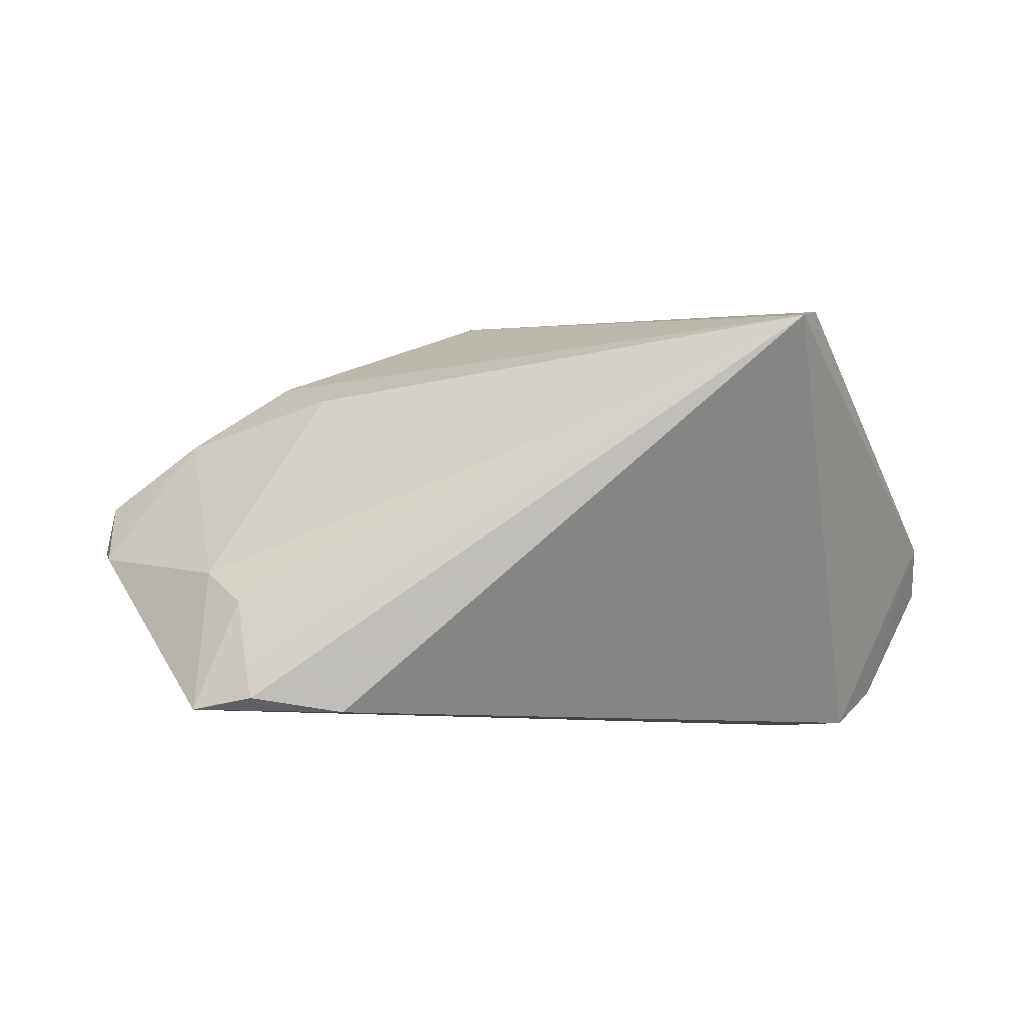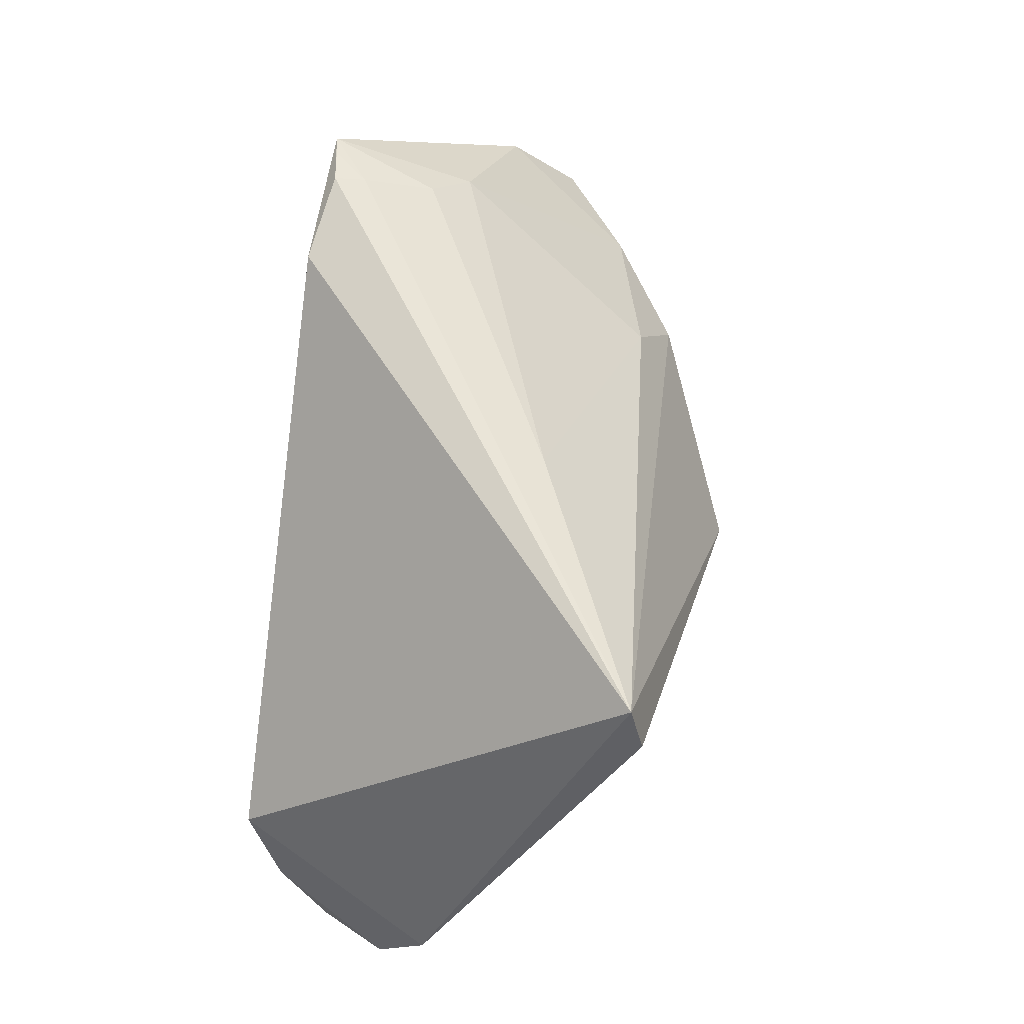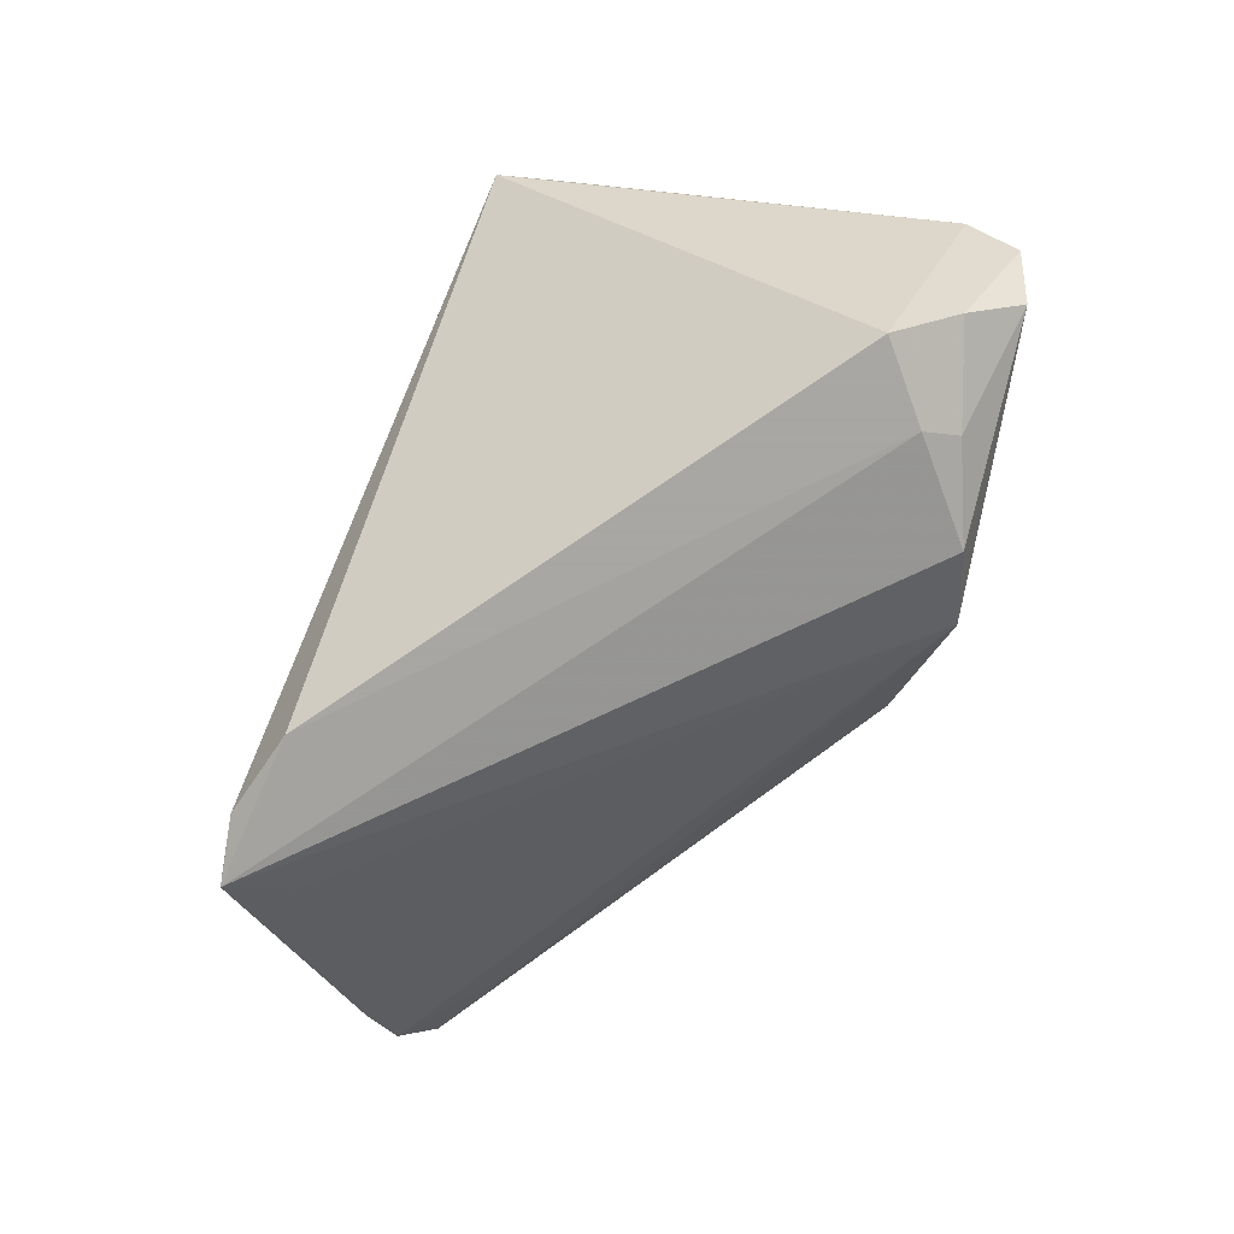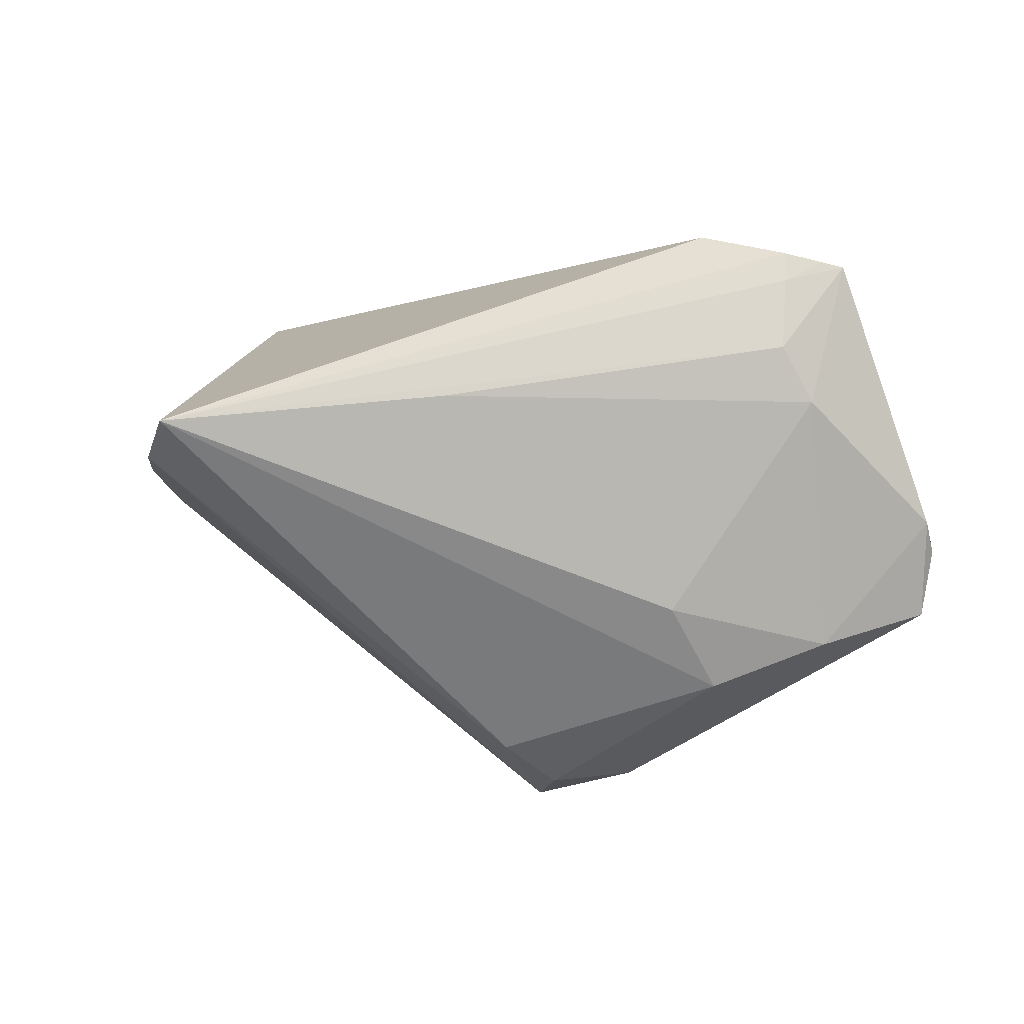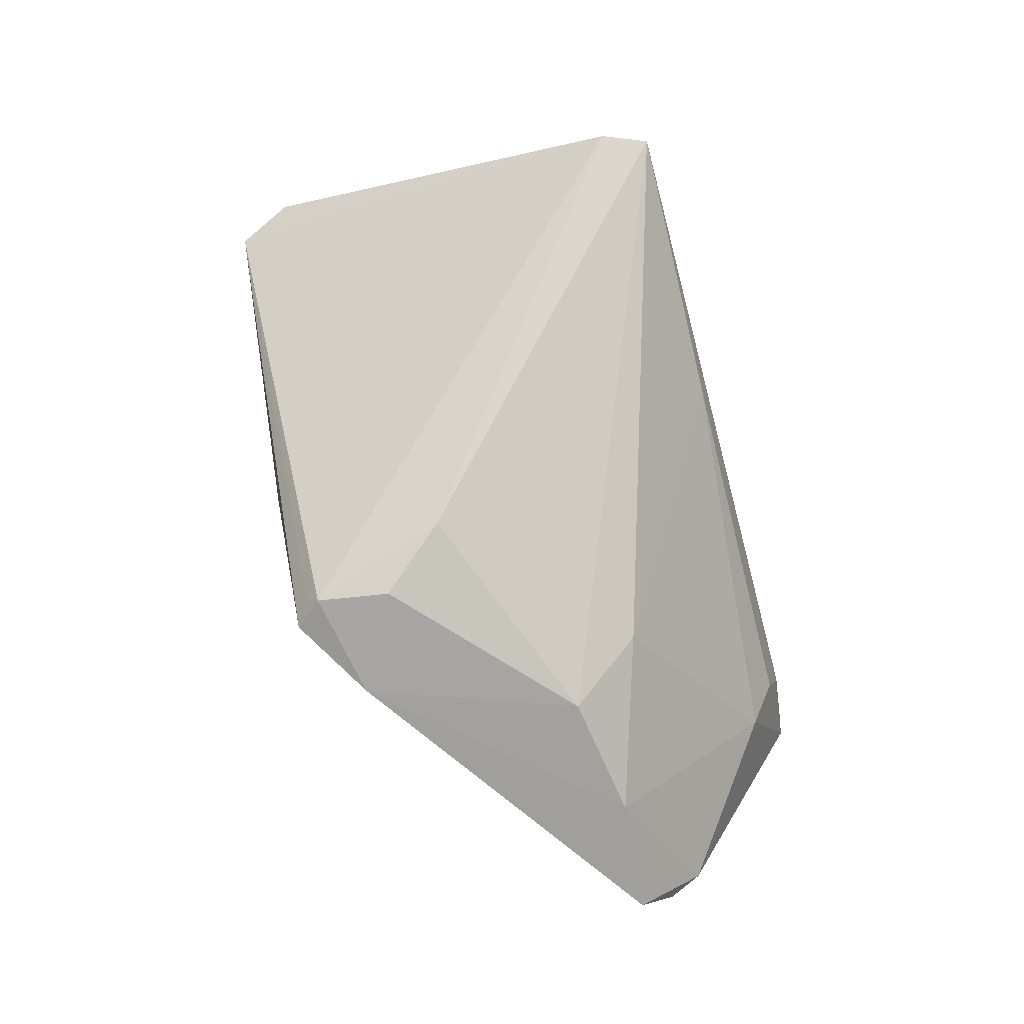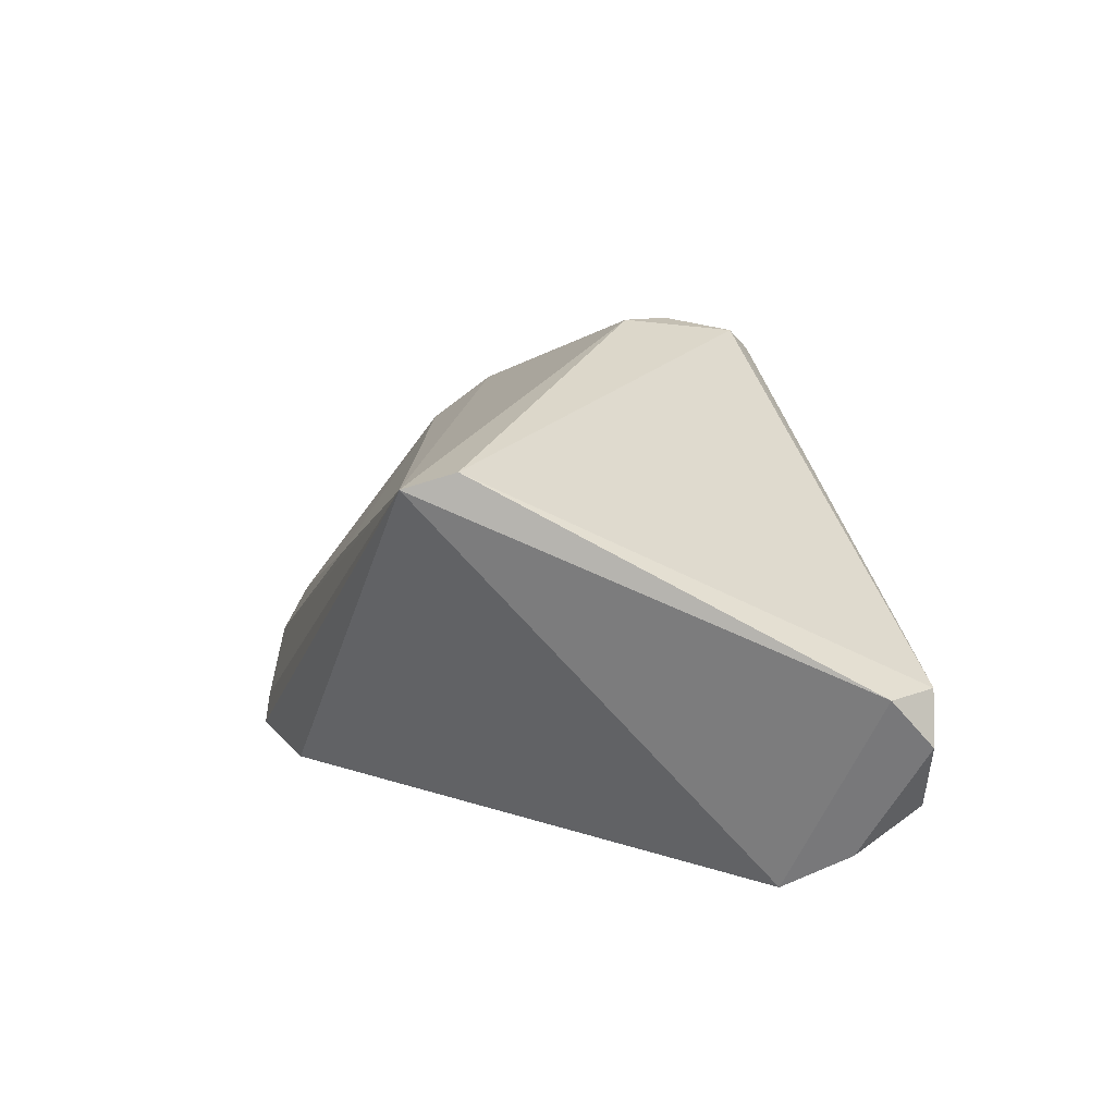
<metadata>
{"format":"obj","ext":"obj","renderer":"f3d","projection":"perspective","resolution":1024,"background":"white","views":[{"elev":-8.3,"azim":-174.3,"up":"+Z"},{"elev":63.5,"azim":-82.0,"up":"+Y"},{"elev":-74.4,"azim":-113.1,"up":"+Z"},{"elev":56.2,"azim":15.3,"up":"+Y"},{"elev":72.6,"azim":72.0,"up":"+Z"},{"elev":14.0,"azim":-110.4,"up":"+Z"}]}
</metadata>
<code>
v 0.02579 0.02862 -0.0243
v -0.03488 0.02862 0.01709
v 0.03264 0.0269 -0.02545
v -0.04403 -0.01527 -0.02179
v 0.05049 -0.0004532 0.001043
v 0.02246 0.007349 0.01292
v -0.04747 -0.02148 -0.003892
v 0.03264 0.02132 -0.00968
v 0.009058 -0.0269 0.02148
v -0.04661 -0.02131 -0.01629
v -0.01705 -0.02751 -0.02027
v 0.02036 -0.02356 0.0188
v 0.01594 0.02671 -0.0258
v -0.03643 0.02335 0.01869
v 0.05012 0.003852 -0.0051
v 0.01009 -0.02571 0.02339
v 0.02881 -0.00159 0.0163
v 0.04865 0.007756 -0.006301
v 0.0266 0.02782 -0.021
v 0.03107 0.02016 -0.02314
v -0.04008 -0.00902 -0.0258
v 0.006363 -0.01073 0.0258
v 0.04015 0.0005282 0.008636
v -0.05047 -0.02006 -0.008954
v 0.01164 -0.02862 0.0209
v -0.03321 -0.01551 -0.0258
v 0.02814 0.02539 -0.01337
v -0.006562 0.02686 0.00444
v -0.02433 -0.02415 -0.02401
v 0.03961 -0.004912 -0.002537
v -0.05049 -0.01516 -0.003586
v 0.03011 0.02756 -0.02497
v -0.03402 -0.01939 -0.02397
v 0.01216 -0.01815 0.02497
v -0.004022 -0.02787 -0.007287
f 10 11 7
f 3 8 18
f 27 8 3
f 1 13 2
f 3 13 1
f 26 13 3
f 22 17 2
f 2 17 6
f 14 7 16
f 14 22 2
f 16 22 14
f 2 31 14
f 14 31 7
f 25 7 11
f 25 12 16
f 3 18 15
f 15 18 5
f 28 27 2
f 8 27 28
f 2 6 28
f 28 6 8
f 30 15 5
f 11 15 30
f 19 27 3
f 2 27 19
f 19 1 2
f 13 26 21
f 2 13 21
f 21 31 2
f 4 31 21
f 29 11 10
f 3 11 29
f 29 26 3
f 34 22 16
f 17 22 34
f 16 12 34
f 34 12 17
f 23 18 8
f 8 6 23
f 5 18 23
f 23 6 17
f 23 12 5
f 17 12 23
f 10 7 24
f 7 31 24
f 24 4 10
f 24 31 4
f 16 7 9
f 9 25 16
f 7 25 9
f 35 25 11
f 12 25 35
f 11 30 35
f 5 12 35
f 35 30 5
f 20 11 3
f 3 15 20
f 20 15 11
f 3 1 32
f 32 19 3
f 1 19 32
f 10 4 33
f 33 29 10
f 26 29 33
f 4 21 33
f 33 21 26

</code>
